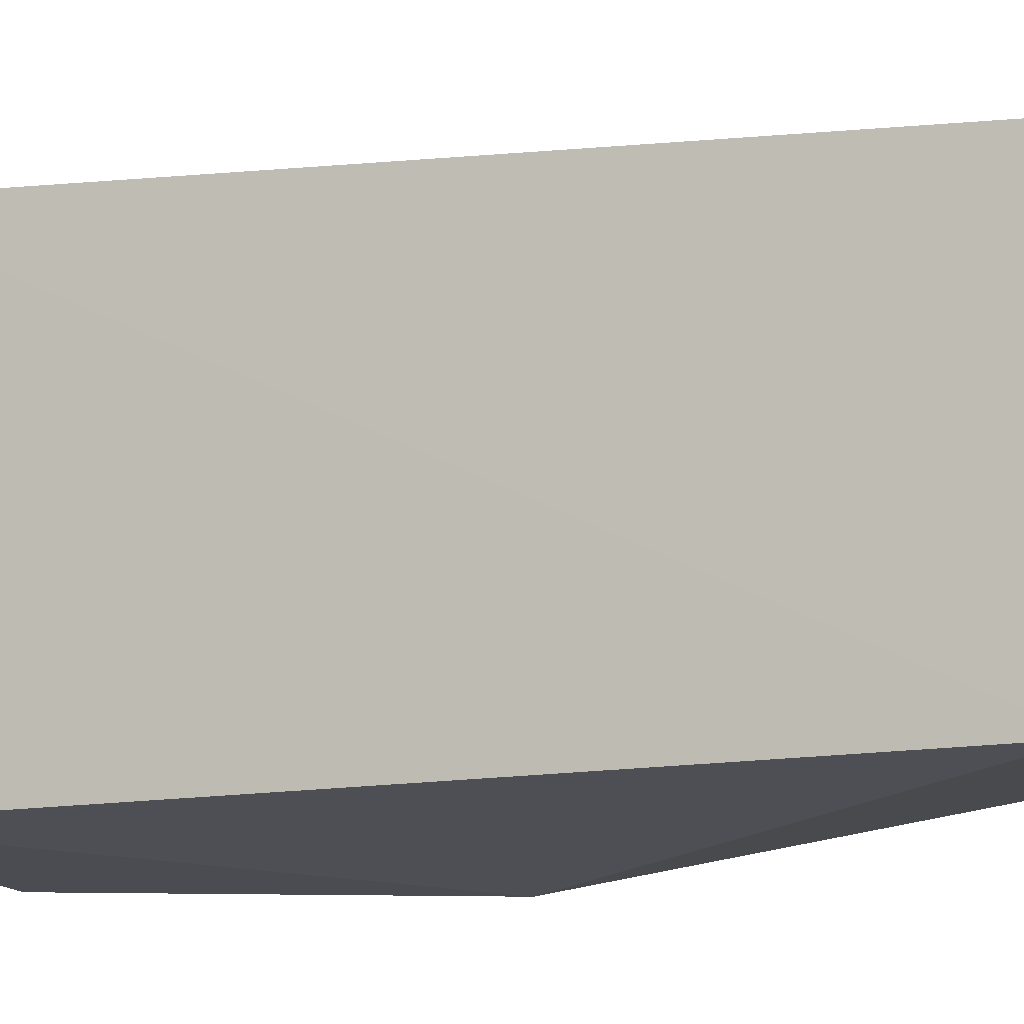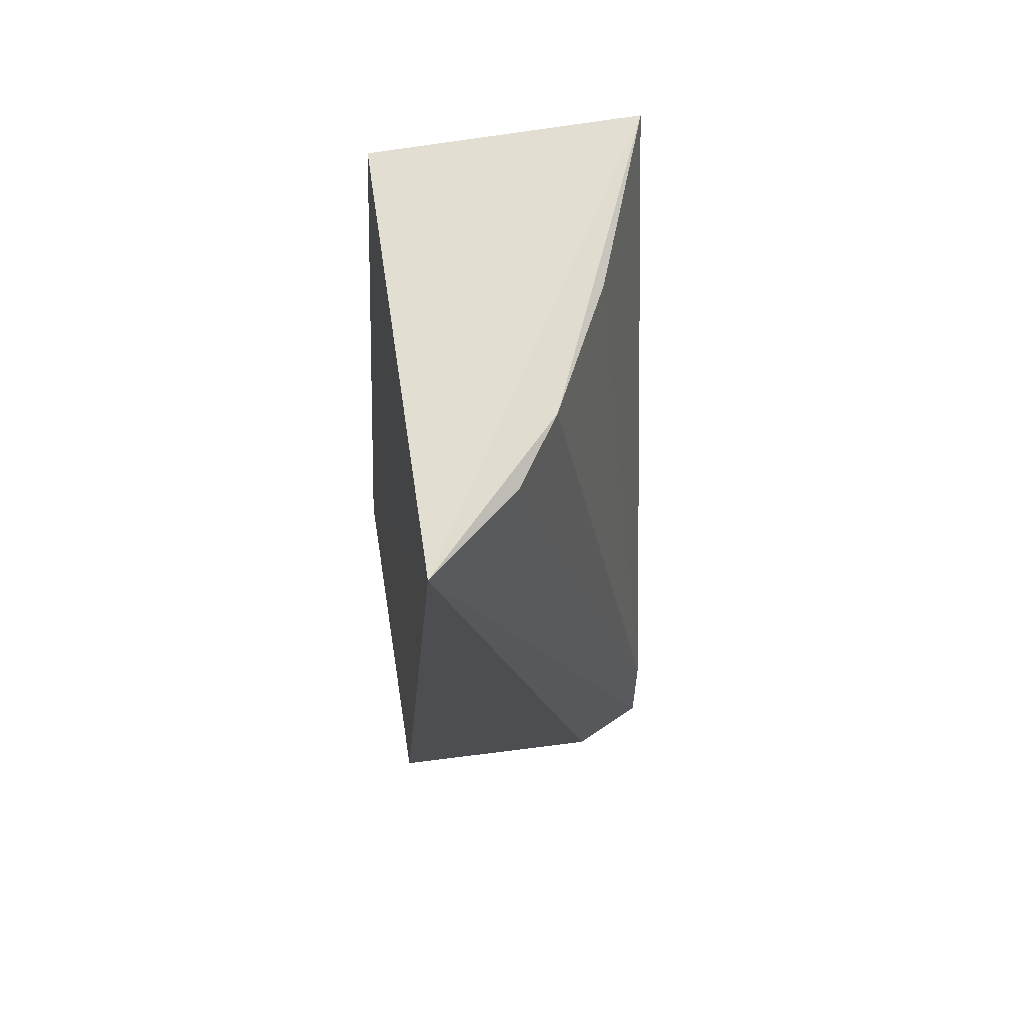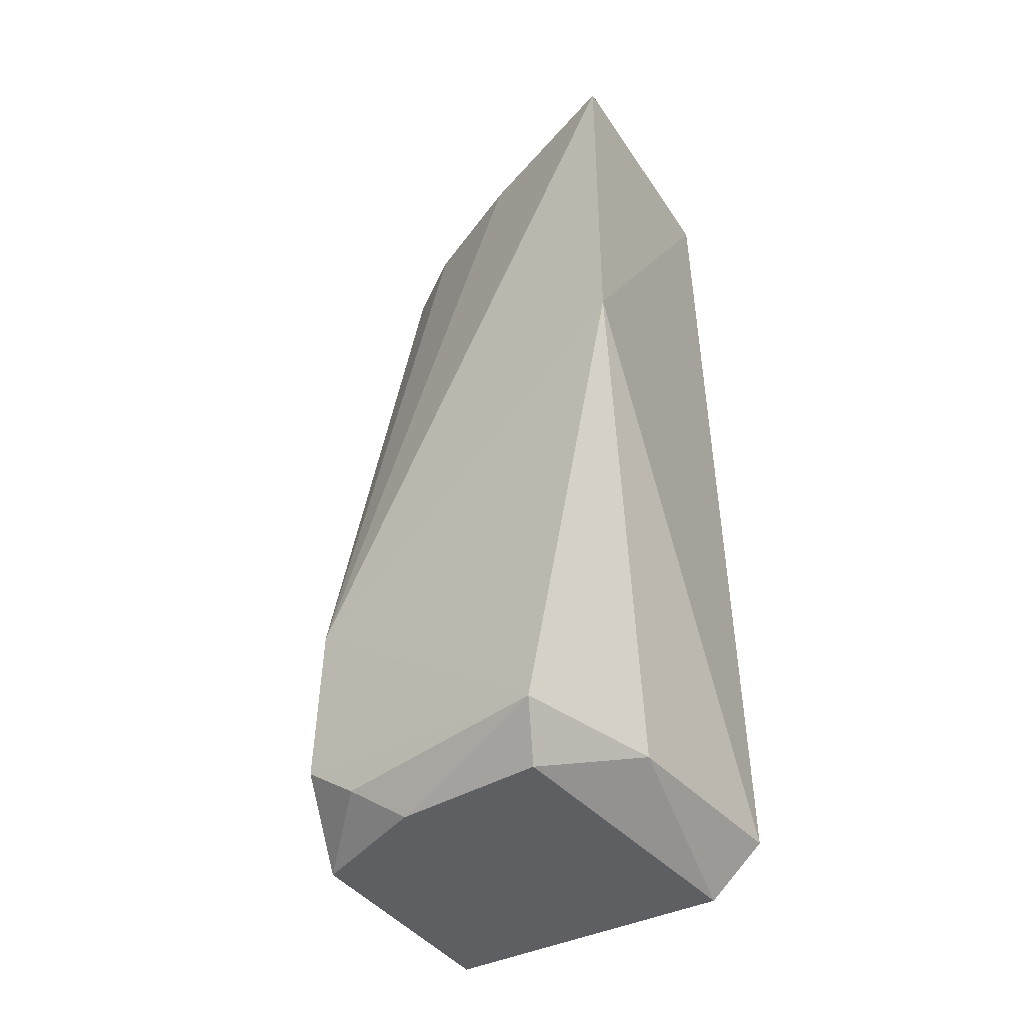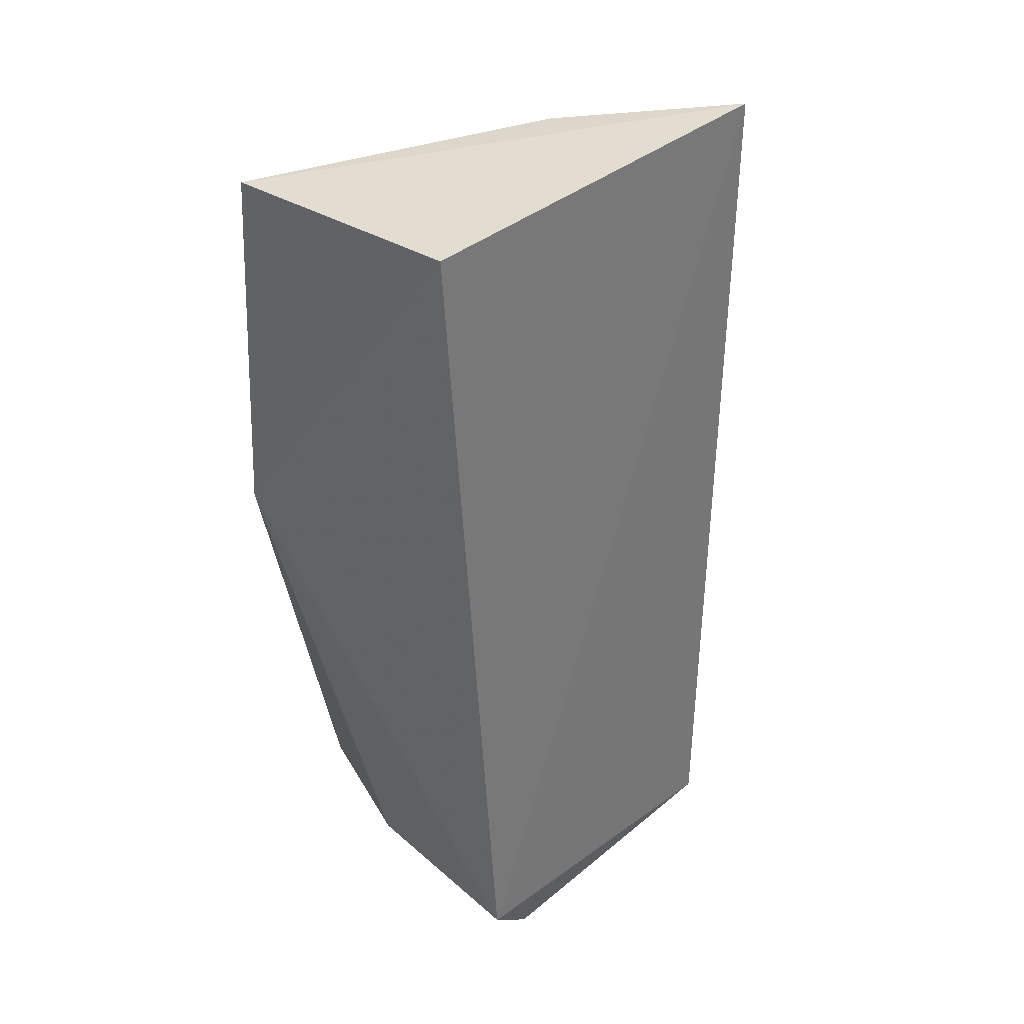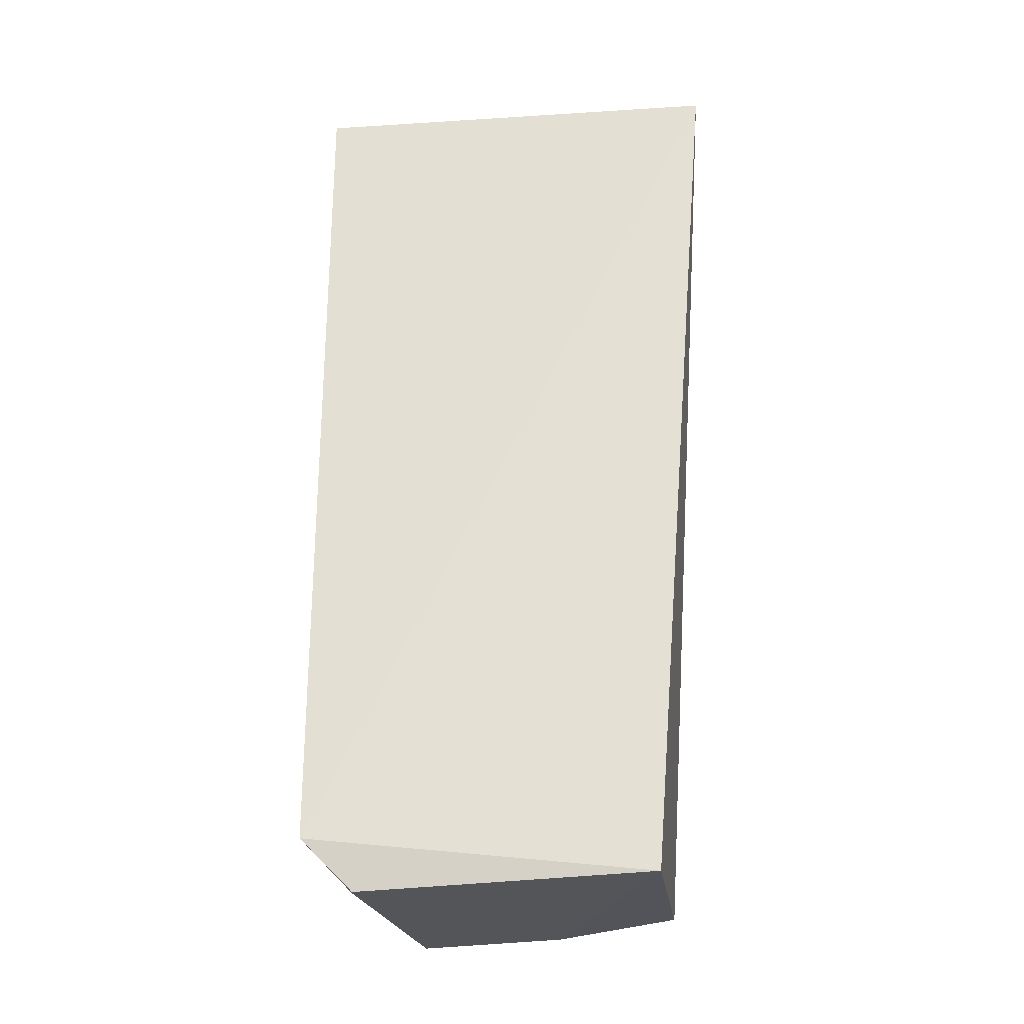
<metadata>
{"format":"obj","ext":"obj","renderer":"f3d","projection":"perspective","resolution":1024,"background":"white","views":[{"elev":-10.3,"azim":113.4,"up":"+Y"},{"elev":68.9,"azim":174.5,"up":"+Z"},{"elev":-41.6,"azim":-54.5,"up":"+Z"},{"elev":39.3,"azim":47.6,"up":"+Z"},{"elev":-24.2,"azim":99.3,"up":"+Z"}]}
</metadata>
<code>
v -0.01515 0.1132 0.06075
v -0.01374 0.08634 0.06084
v -0.0115 0.1091 0.003024
v -0.02602 0.1087 0.003127
v -0.03026 0.08453 0.05968
v -0.01021 0.08707 0.005582
v -0.02993 0.1073 0.01854
v -0.03147 0.08376 0.03504
v -0.01084 0.09034 0.002283
v -0.02322 0.1037 0.05995
v -0.03018 0.1074 0.007832
v -0.02917 0.1006 0.002694
v -0.02676 0.09568 0.05943
v -0.02063 0.108 0.05967
v -0.03204 0.08958 0.005242
v -0.03047 0.1038 0.005022
v -0.02308 0.08722 0.005054
v -0.02943 0.0911 0.002432
f 1 3 4
f 5 2 1
f 6 1 2
f 6 3 1
f 8 6 2
f 8 2 5
f 8 5 7
f 9 3 6
f 10 5 1
f 11 7 1
f 11 1 4
f 12 4 3
f 12 3 9
f 13 10 7
f 13 7 5
f 13 5 10
f 14 10 1
f 14 1 7
f 14 7 10
f 15 8 7
f 15 7 11
f 16 11 4
f 16 4 12
f 16 15 11
f 16 12 15
f 17 6 8
f 17 8 15
f 17 9 6
f 18 15 12
f 18 12 9
f 18 17 15
f 18 9 17

</code>
